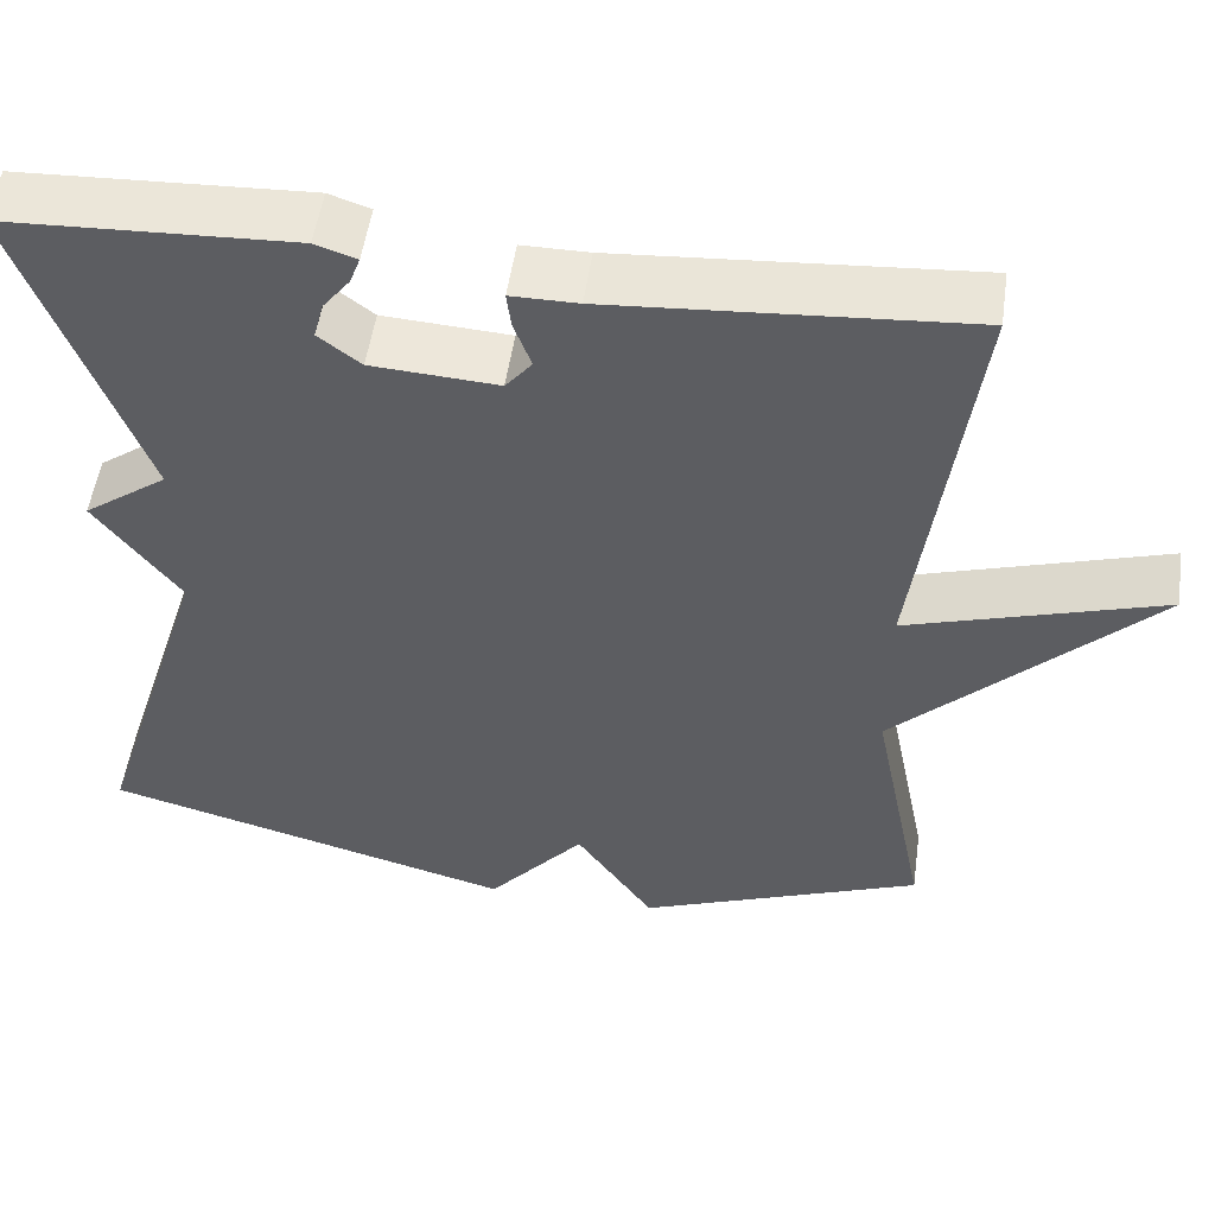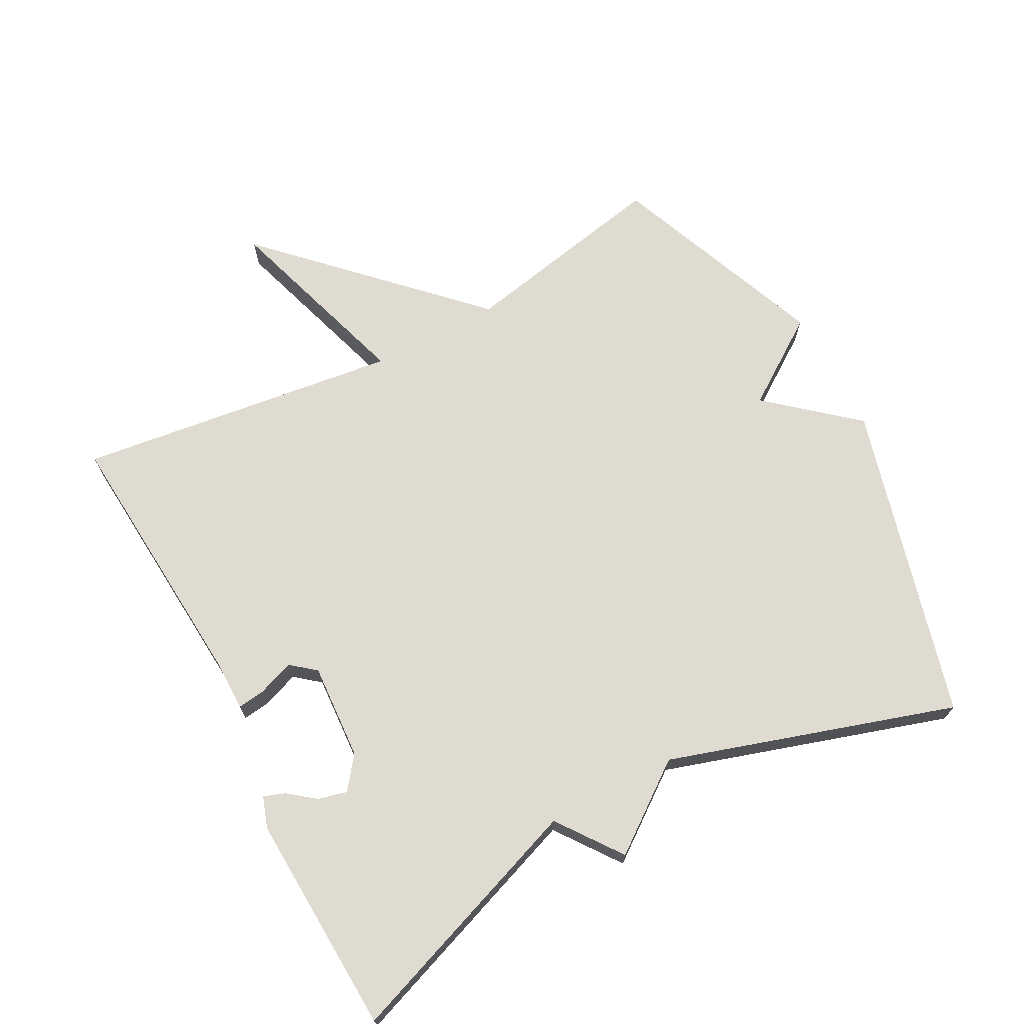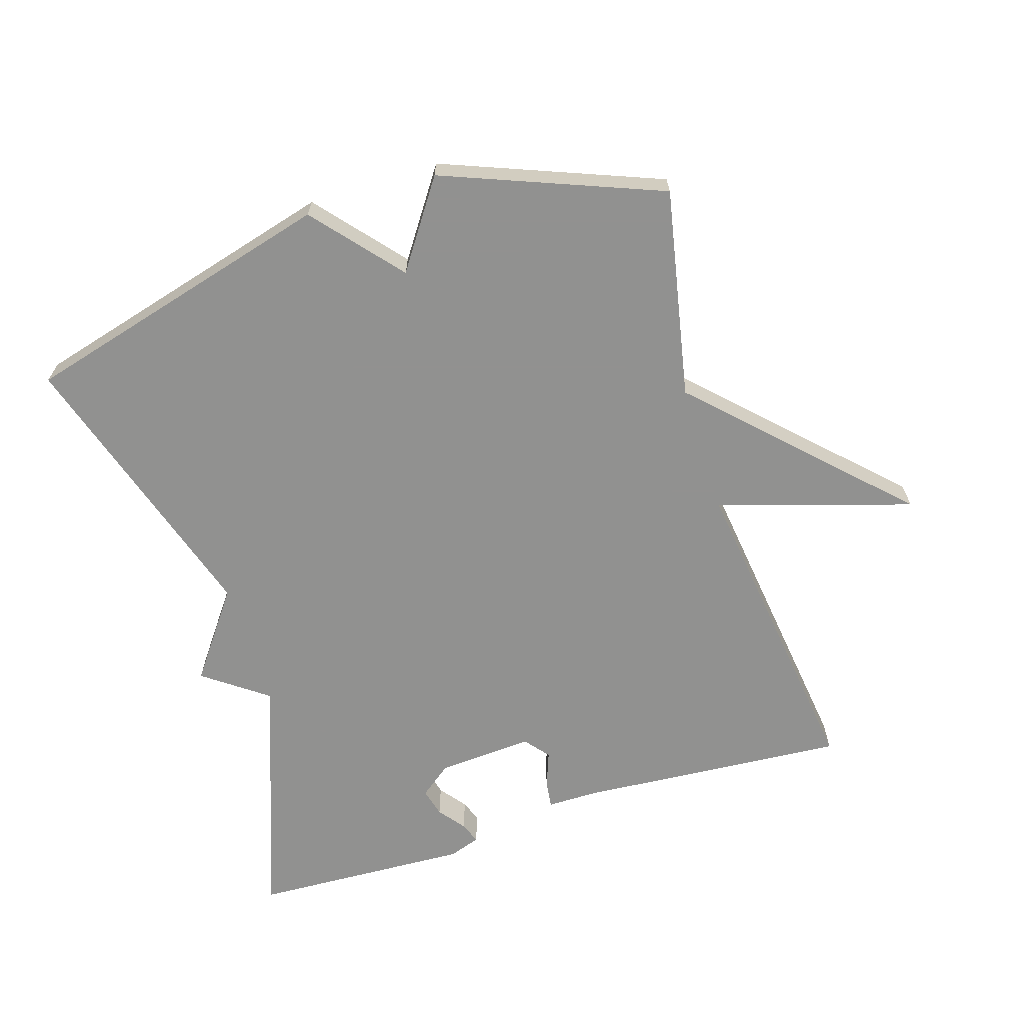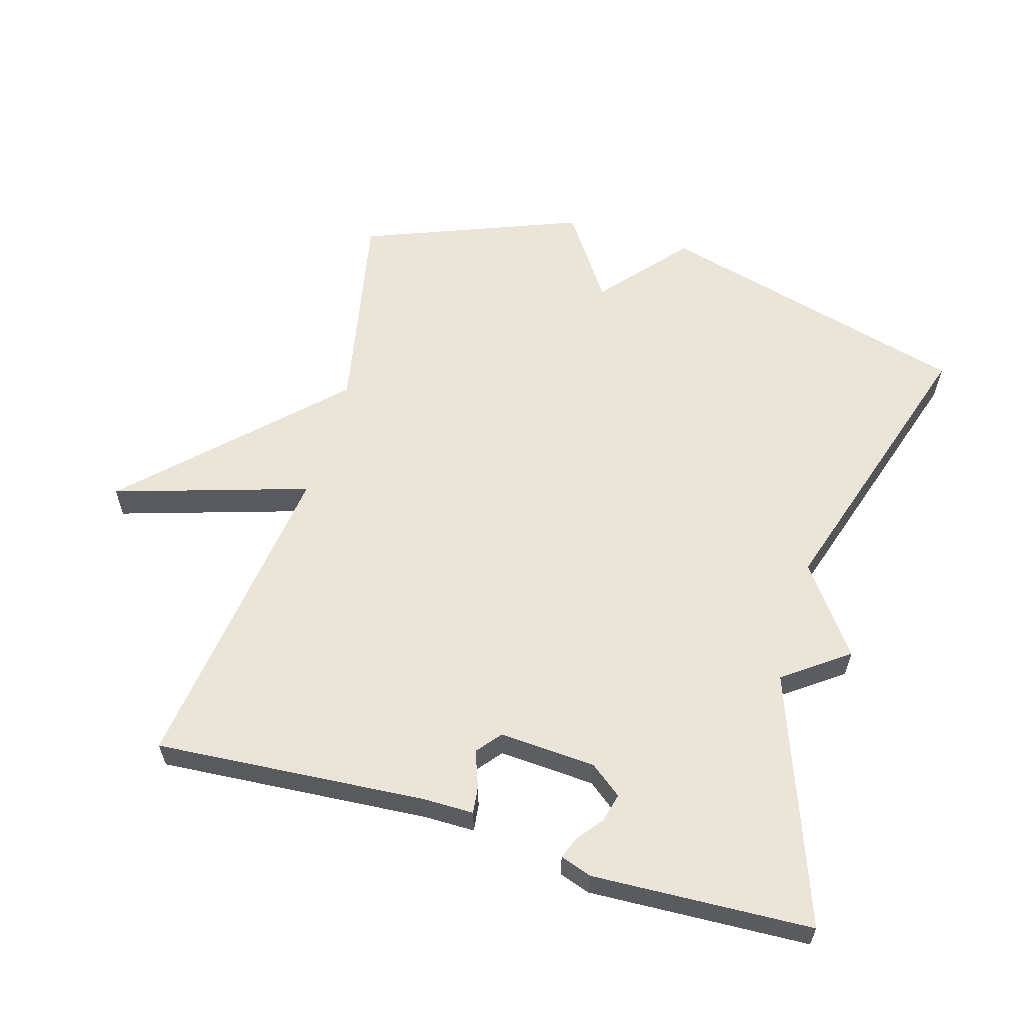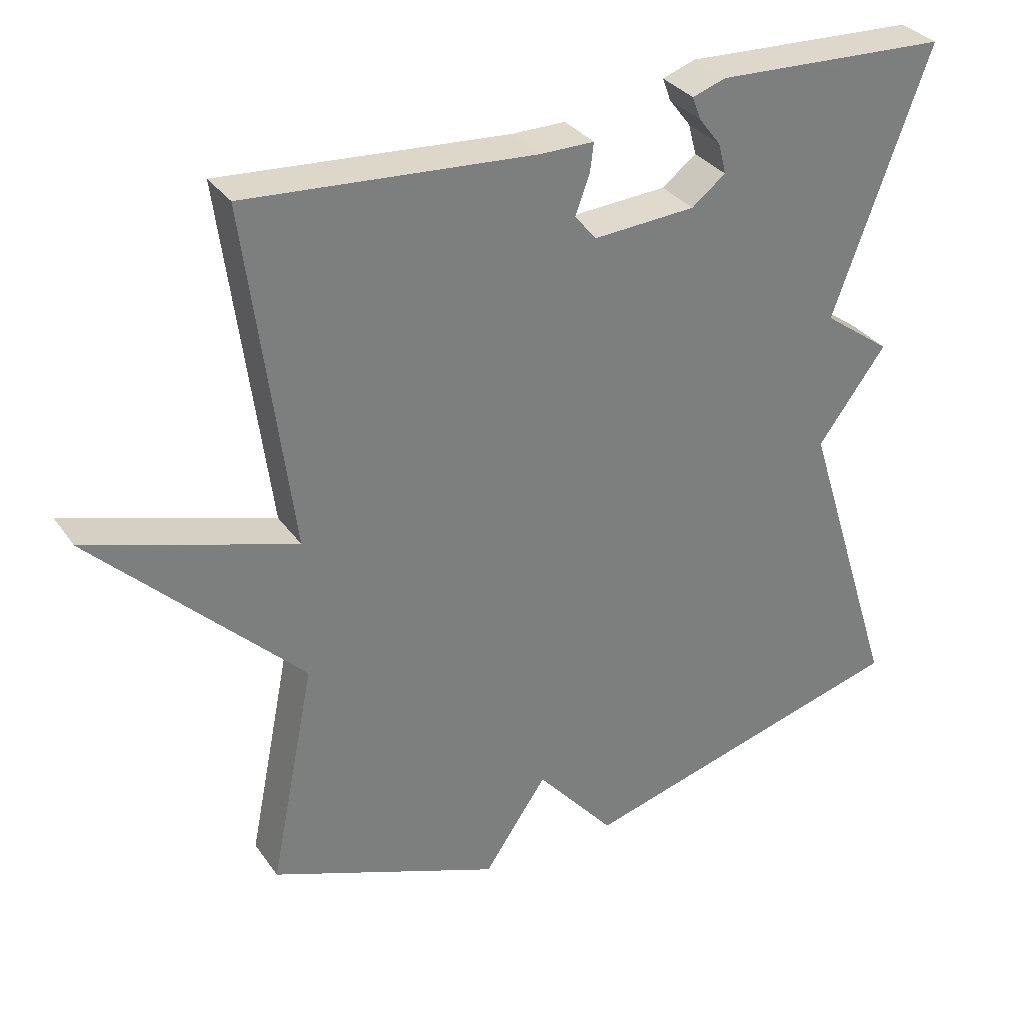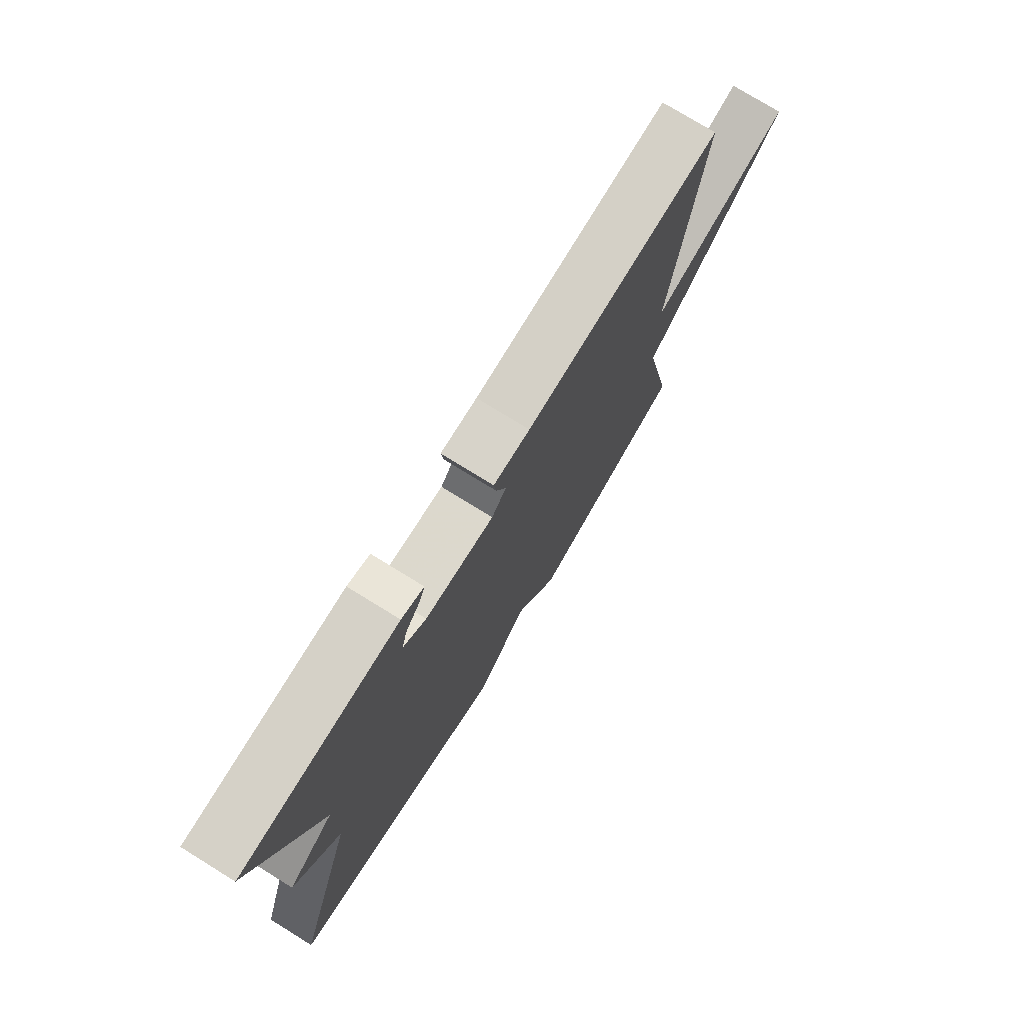
<metadata>
{"format":"obj","ext":"obj","renderer":"f3d","projection":"perspective","resolution":1024,"background":"white","views":[{"elev":52.4,"azim":-171.9,"up":"+Z"},{"elev":69.9,"azim":61.9,"up":"+Y"},{"elev":-66.0,"azim":-162.6,"up":"+Y"},{"elev":59.5,"azim":16.4,"up":"+Y"},{"elev":32.3,"azim":-29.3,"up":"+Z"},{"elev":76.1,"azim":121.7,"up":"+Z"}]}
</metadata>
<code>
v 0.5 0.07 0.5
v 0.365 0.07 0.128
v 0.461 0.07 0.058
v 0.365 0.07 -0.072
v 0.5 0.07 -0.5
v 0.027 0.07 -0.628
v -0.084 0.07 -0.498
v -0.173 0.07 -0.628
v -0.5 0.07 -0.5
v -0.437 0.07 -0.185
v -0.729 0.07 0.106
v -0.437 0.07 0.015
v -0.5 0.07 0.5
v -0.095 0.07 0.47
v -0.019 0.07 0.47
v -0.024 0.07 0.429
v -0.044 0.07 0.375
v -0.014 0.07 0.338
v 0.13 0.07 0.347
v 0.178 0.07 0.384
v 0.167 0.07 0.427
v 0.136 0.07 0.467
v 0.124 0.07 0.499
v 0.171 0.07 0.515
v 0.5 0 0.5
v 0.365 0 0.128
v 0.461 0 0.058
v 0.365 0 -0.072
v 0.5 0 -0.5
v 0.027 0 -0.628
v -0.084 0 -0.498
v -0.173 0 -0.628
v -0.5 0 -0.5
v -0.437 0 -0.185
v -0.729 0 0.106
v -0.437 0 0.015
v -0.5 0 0.5
v -0.095 0 0.47
v -0.019 0 0.47
v -0.024 0 0.429
v -0.044 0 0.375
v -0.014 0 0.338
v 0.13 0 0.347
v 0.178 0 0.384
v 0.167 0 0.427
v 0.136 0 0.467
v 0.124 0 0.499
v 0.171 0 0.515
f 23 24 1
f 22 23 1
f 21 22 1
f 20 21 1 2
f 19 20 2
f 18 19 2
f 14 15 16 17
f 12 13 14 17
f 12 17 18
f 10 11 12
f 2 3 4
f 18 2 4
f 12 18 4
f 10 12 4
f 7 8 9 10
f 4 5 6 7
f 4 7 10
f 25 48 47
f 25 47 46
f 25 46 45
f 26 25 45 44
f 26 44 43
f 26 43 42
f 41 40 39 38
f 41 38 37 36
f 42 41 36
f 36 35 34
f 28 27 26
f 28 26 42
f 28 42 36
f 28 36 34
f 34 33 32 31
f 31 30 29 28
f 34 31 28
f 1 25 26 2
f 2 26 27 3
f 3 27 28 4
f 4 28 29 5
f 5 29 30 6
f 6 30 31 7
f 7 31 32 8
f 8 32 33 9
f 9 33 34 10
f 10 34 35 11
f 11 35 36 12
f 12 36 37 13
f 13 37 38 14
f 14 38 39 15
f 15 39 40 16
f 16 40 41 17
f 17 41 42 18
f 18 42 43 19
f 19 43 44 20
f 20 44 45 21
f 21 45 46 22
f 22 46 47 23
f 23 47 48 24
f 24 48 25 1

</code>
